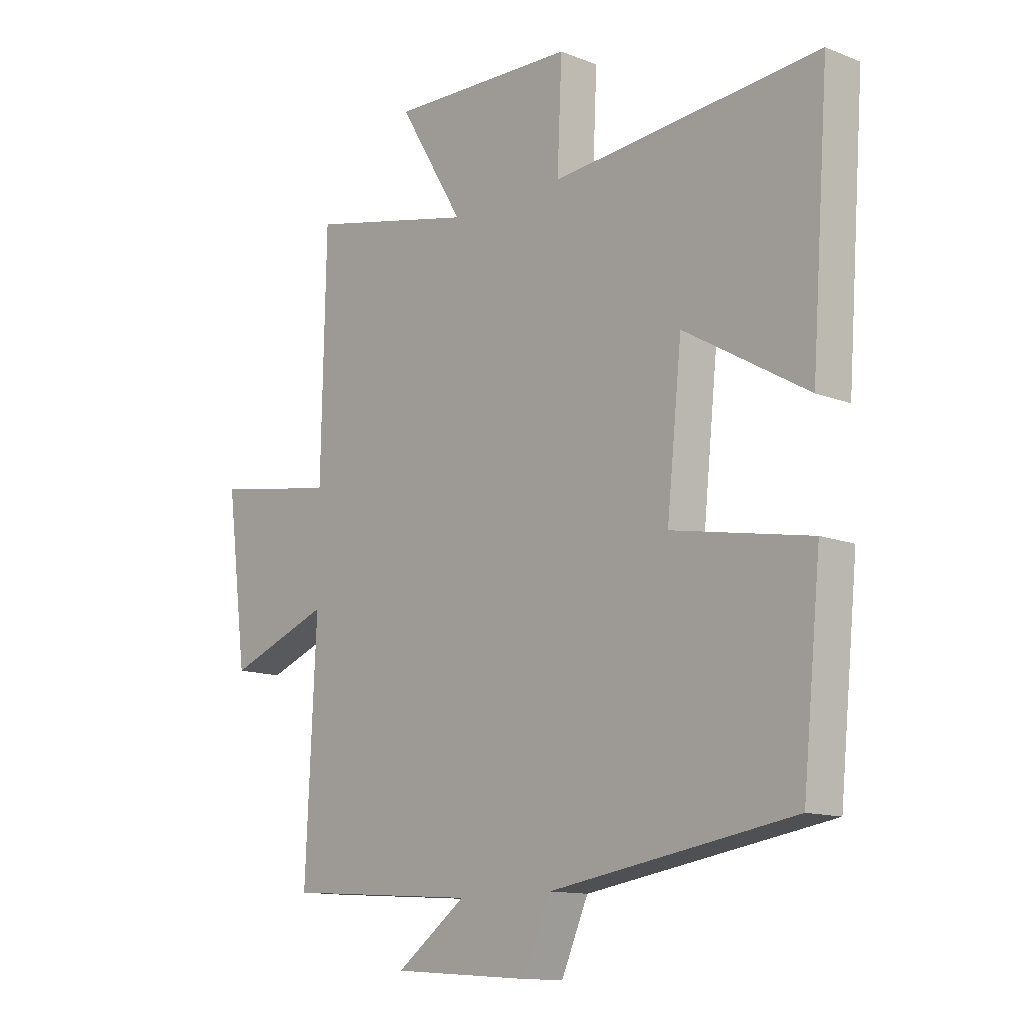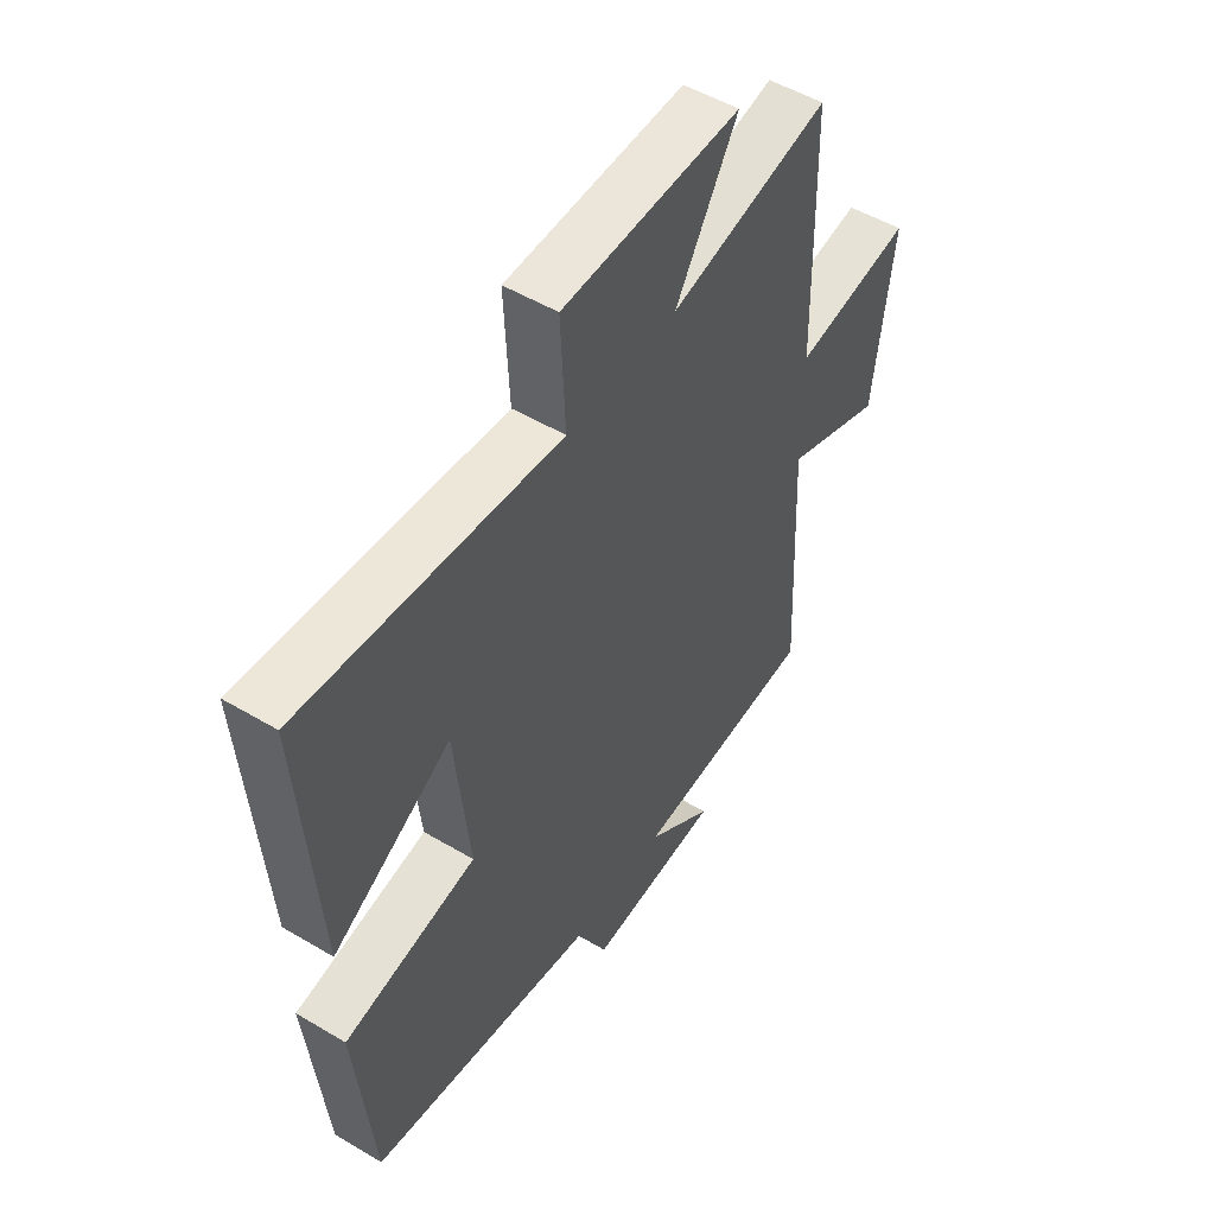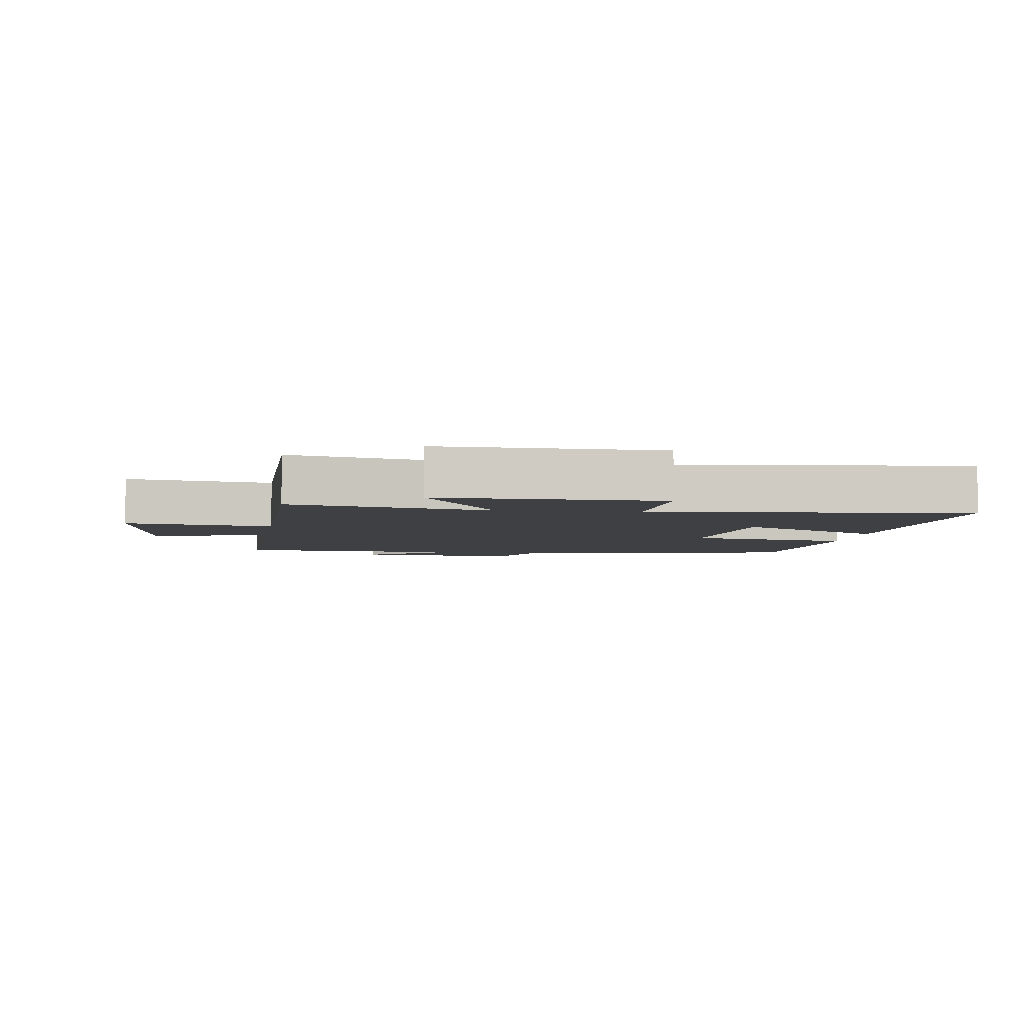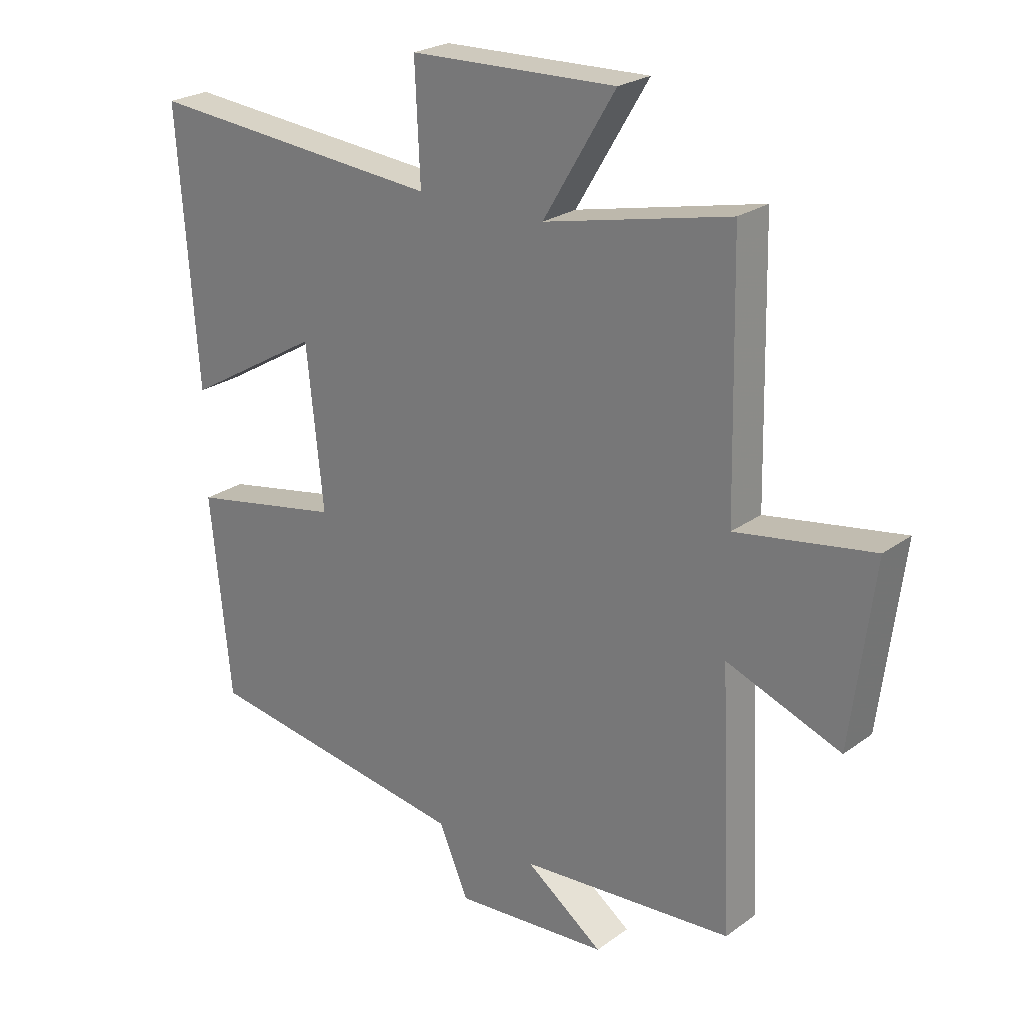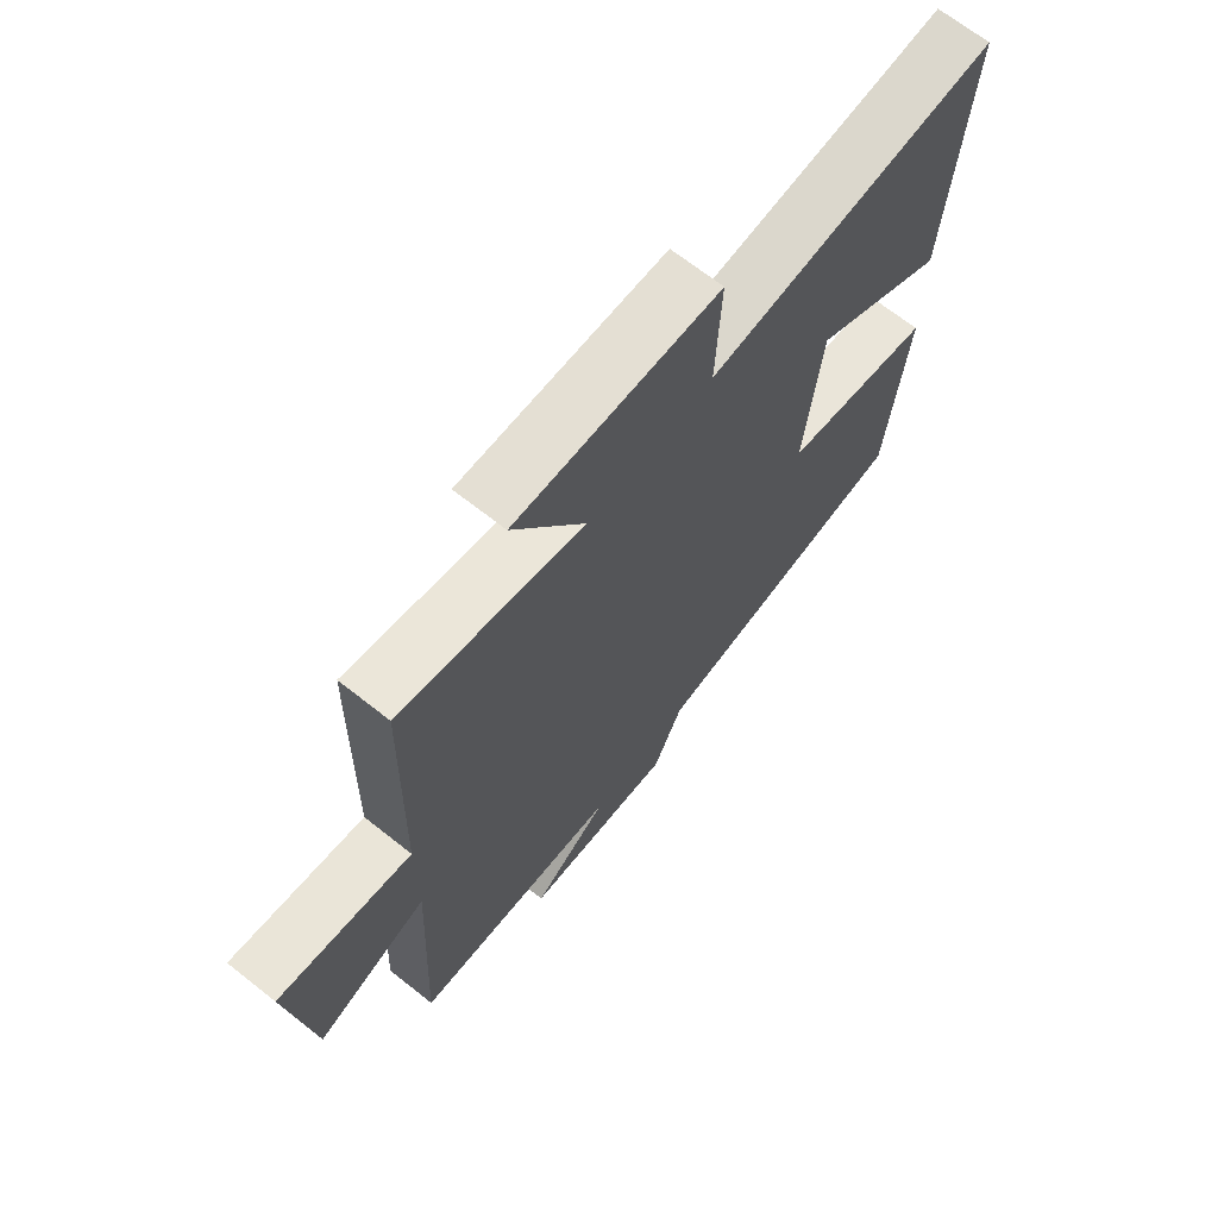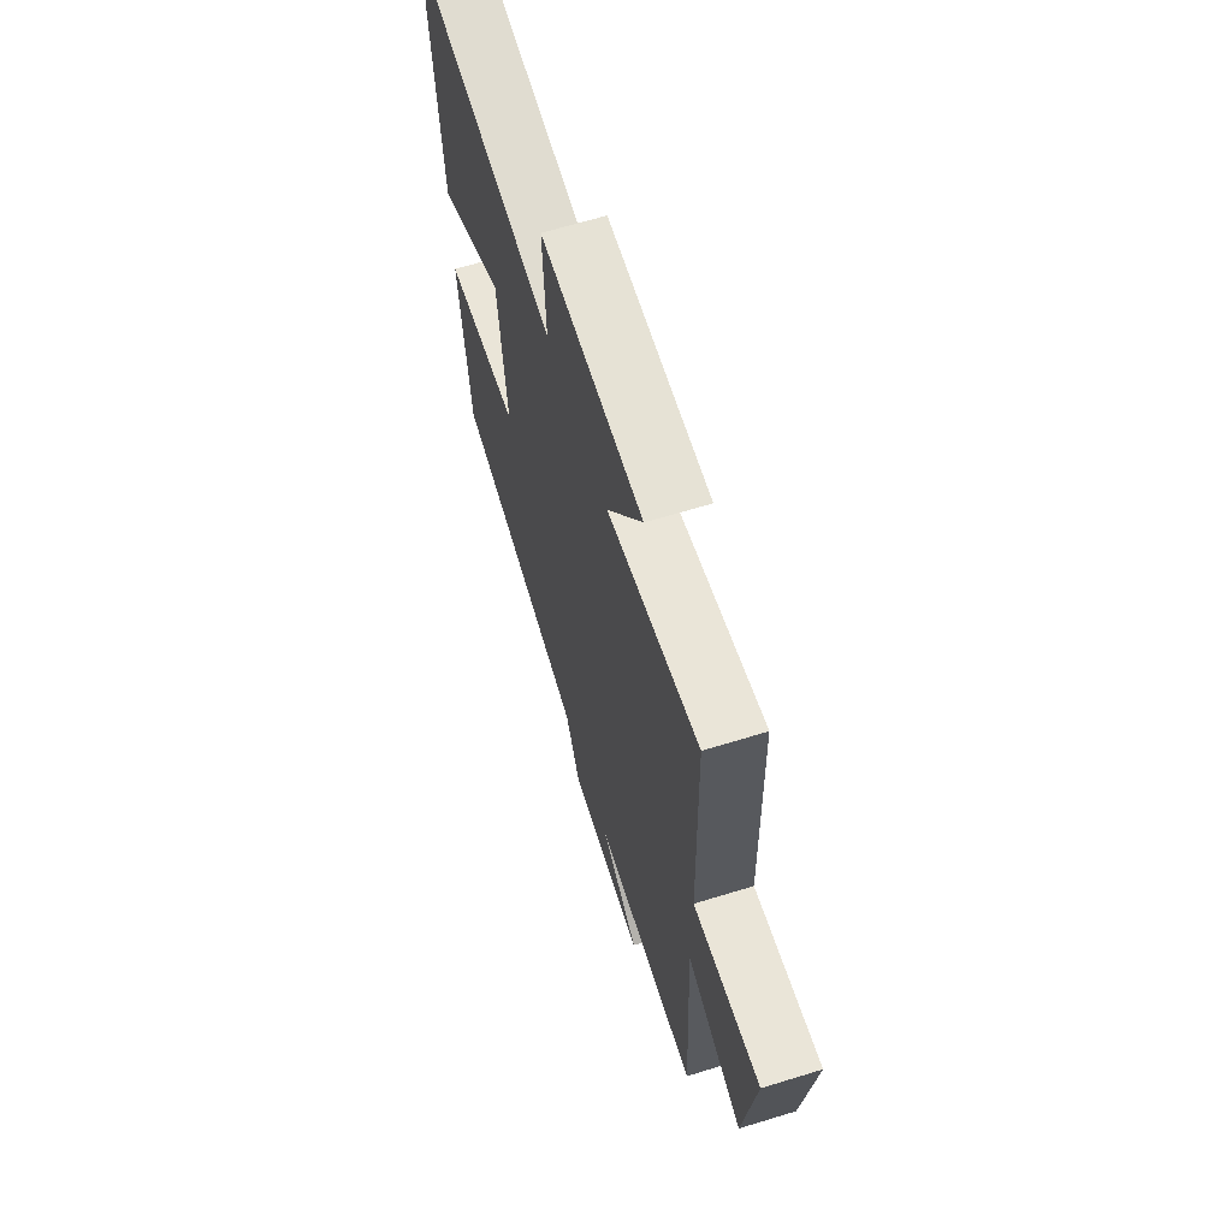
<metadata>
{"format":"obj","ext":"obj","renderer":"f3d","projection":"perspective","resolution":1024,"background":"white","views":[{"elev":-12.6,"azim":47.5,"up":"+Z"},{"elev":51.4,"azim":122.9,"up":"+Z"},{"elev":-4.6,"azim":-7.2,"up":"+Y"},{"elev":24.0,"azim":-140.0,"up":"+Z"},{"elev":68.2,"azim":-51.6,"up":"+Z"},{"elev":65.3,"azim":-107.2,"up":"+Z"}]}
</metadata>
<code>
v 0.466 0.07 -0.428
v 0.015 0.07 -0.5
v -0.035 0.07 -0.614
v -0.293 0.07 -0.596
v -0.163 0.07 -0.5
v -0.52 0.07 -0.475
v -0.5 0.07 -0.047
v -0.691 0.07 -0.12
v -0.729 0.07 0.18
v -0.5 0.07 0.143
v -0.491 0.07 0.569
v -0.18 0.07 0.5
v -0.301 0.07 0.702
v 0.045 0.07 0.692
v 0.036 0.07 0.5
v 0.533 0.07 0.544
v 0.5 0.07 0.092
v 0.271 0.07 0.226
v 0.243 0.07 -0.042
v 0.5 0.07 -0.09
v 0.466 0 -0.428
v 0.015 0 -0.5
v -0.035 0 -0.614
v -0.293 0 -0.596
v -0.163 0 -0.5
v -0.52 0 -0.475
v -0.5 0 -0.047
v -0.691 0 -0.12
v -0.729 0 0.18
v -0.5 0 0.143
v -0.491 0 0.569
v -0.18 0 0.5
v -0.301 0 0.702
v 0.045 0 0.692
v 0.036 0 0.5
v 0.533 0 0.544
v 0.5 0 0.092
v 0.271 0 0.226
v 0.243 0 -0.042
v 0.5 0 -0.09
f 19 20 1 2
f 18 19 2
f 15 16 17 18
f 15 18 2 3
f 12 13 14 15
f 12 15 3
f 10 11 12 3
f 7 8 9 10
f 7 10 3
f 5 6 7
f 5 7 3
f 3 4 5
f 22 21 40 39
f 22 39 38
f 38 37 36 35
f 23 22 38 35
f 35 34 33 32
f 23 35 32
f 23 32 31 30
f 30 29 28 27
f 23 30 27
f 27 26 25
f 23 27 25
f 25 24 23
f 1 21 22 2
f 2 22 23 3
f 3 23 24 4
f 4 24 25 5
f 5 25 26 6
f 6 26 27 7
f 7 27 28 8
f 8 28 29 9
f 9 29 30 10
f 10 30 31 11
f 11 31 32 12
f 12 32 33 13
f 13 33 34 14
f 14 34 35 15
f 15 35 36 16
f 16 36 37 17
f 17 37 38 18
f 18 38 39 19
f 19 39 40 20
f 20 40 21 1

</code>
